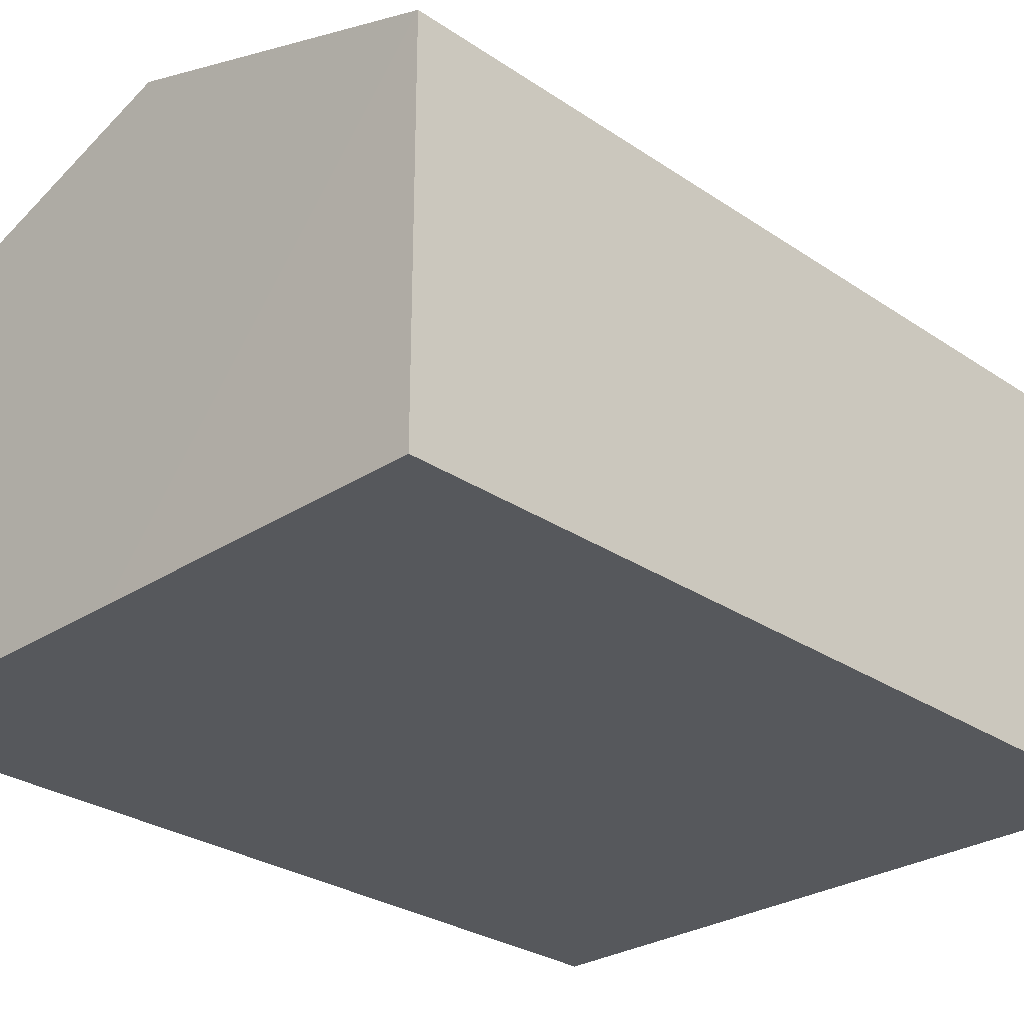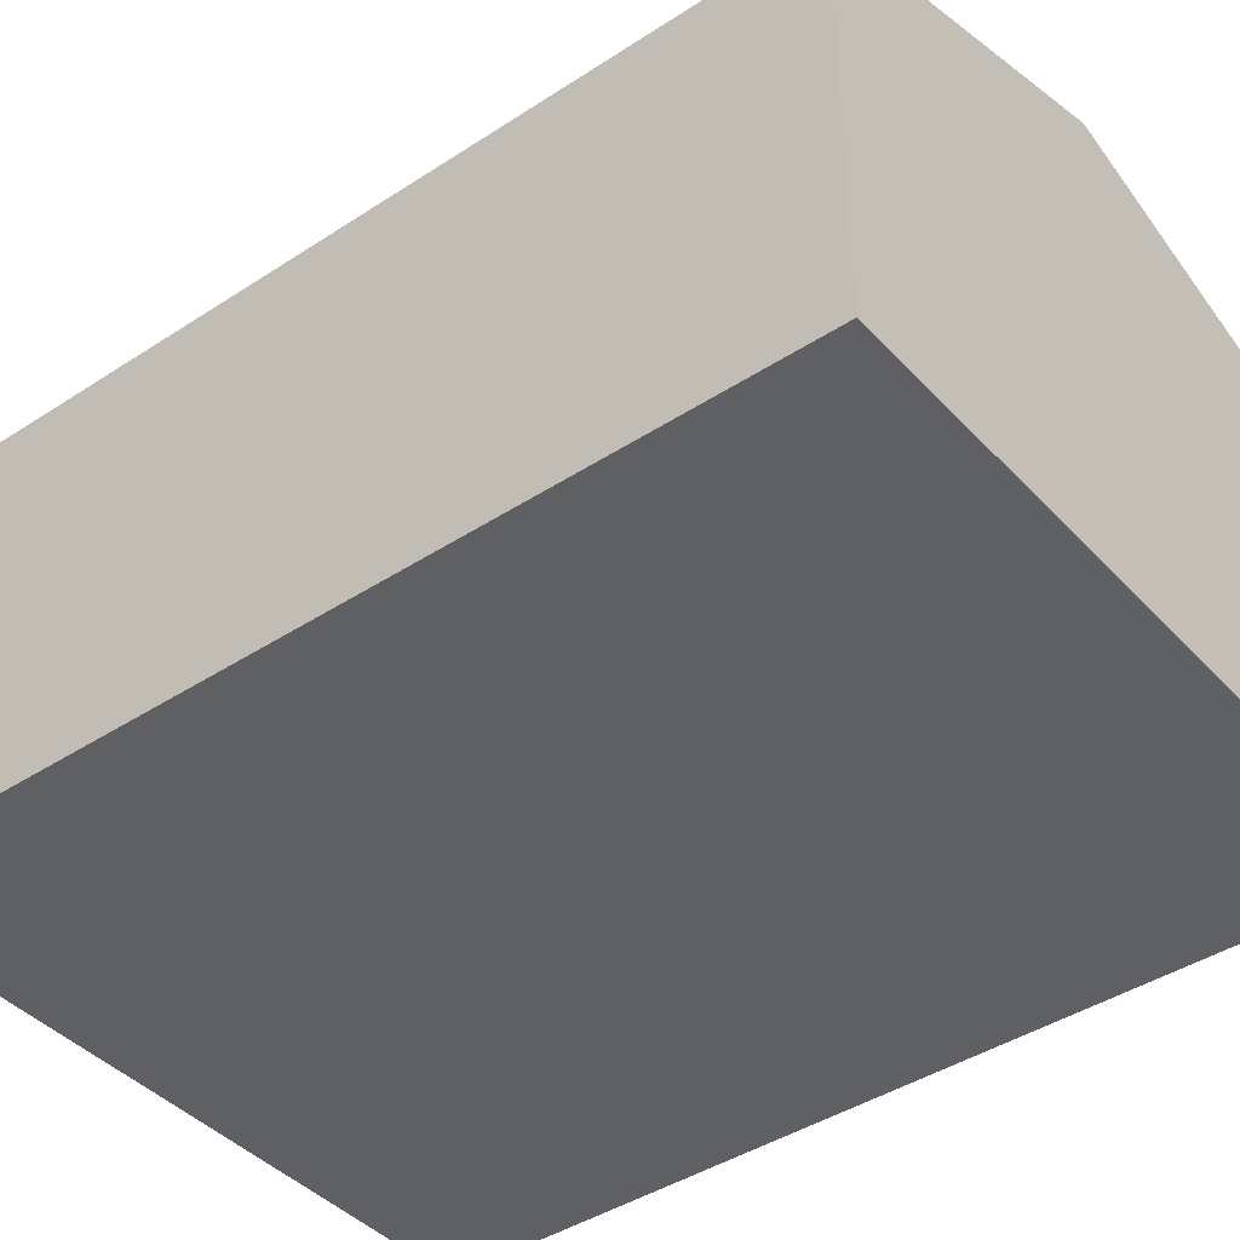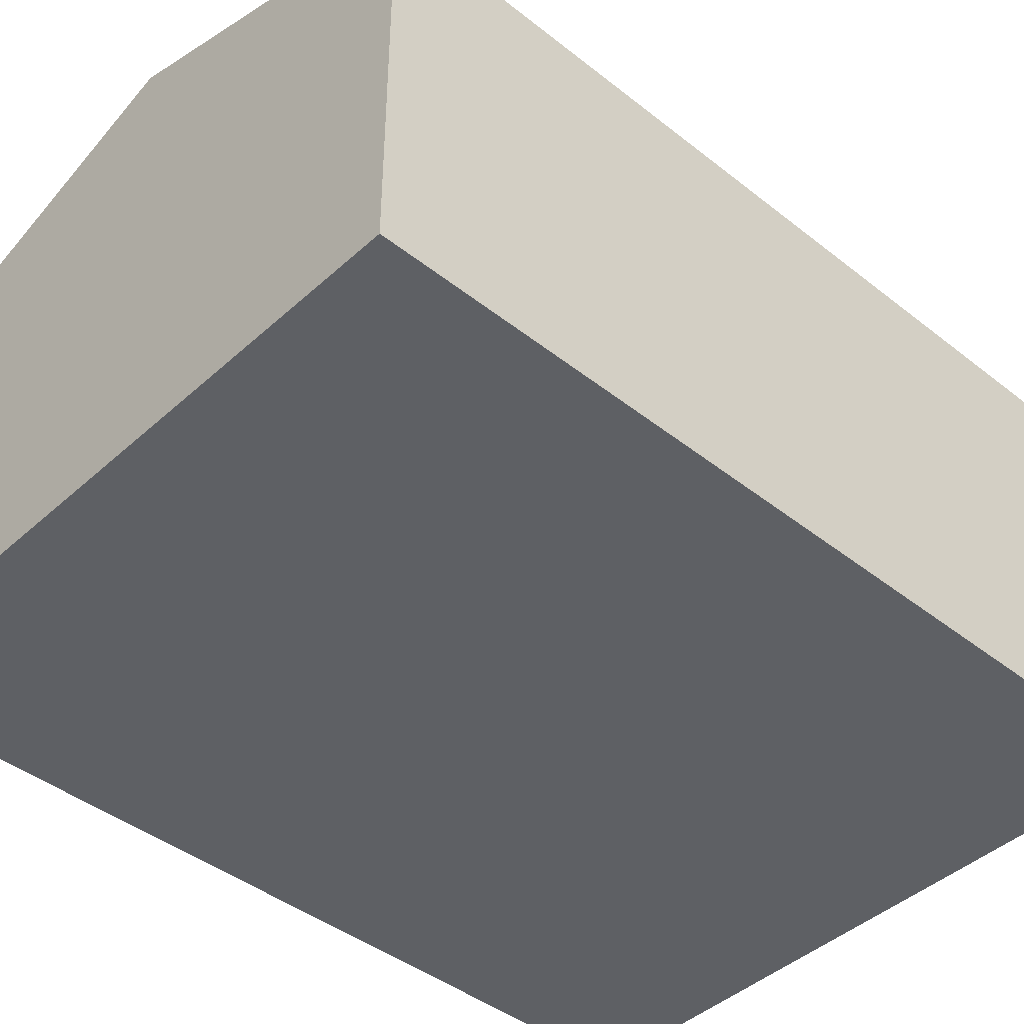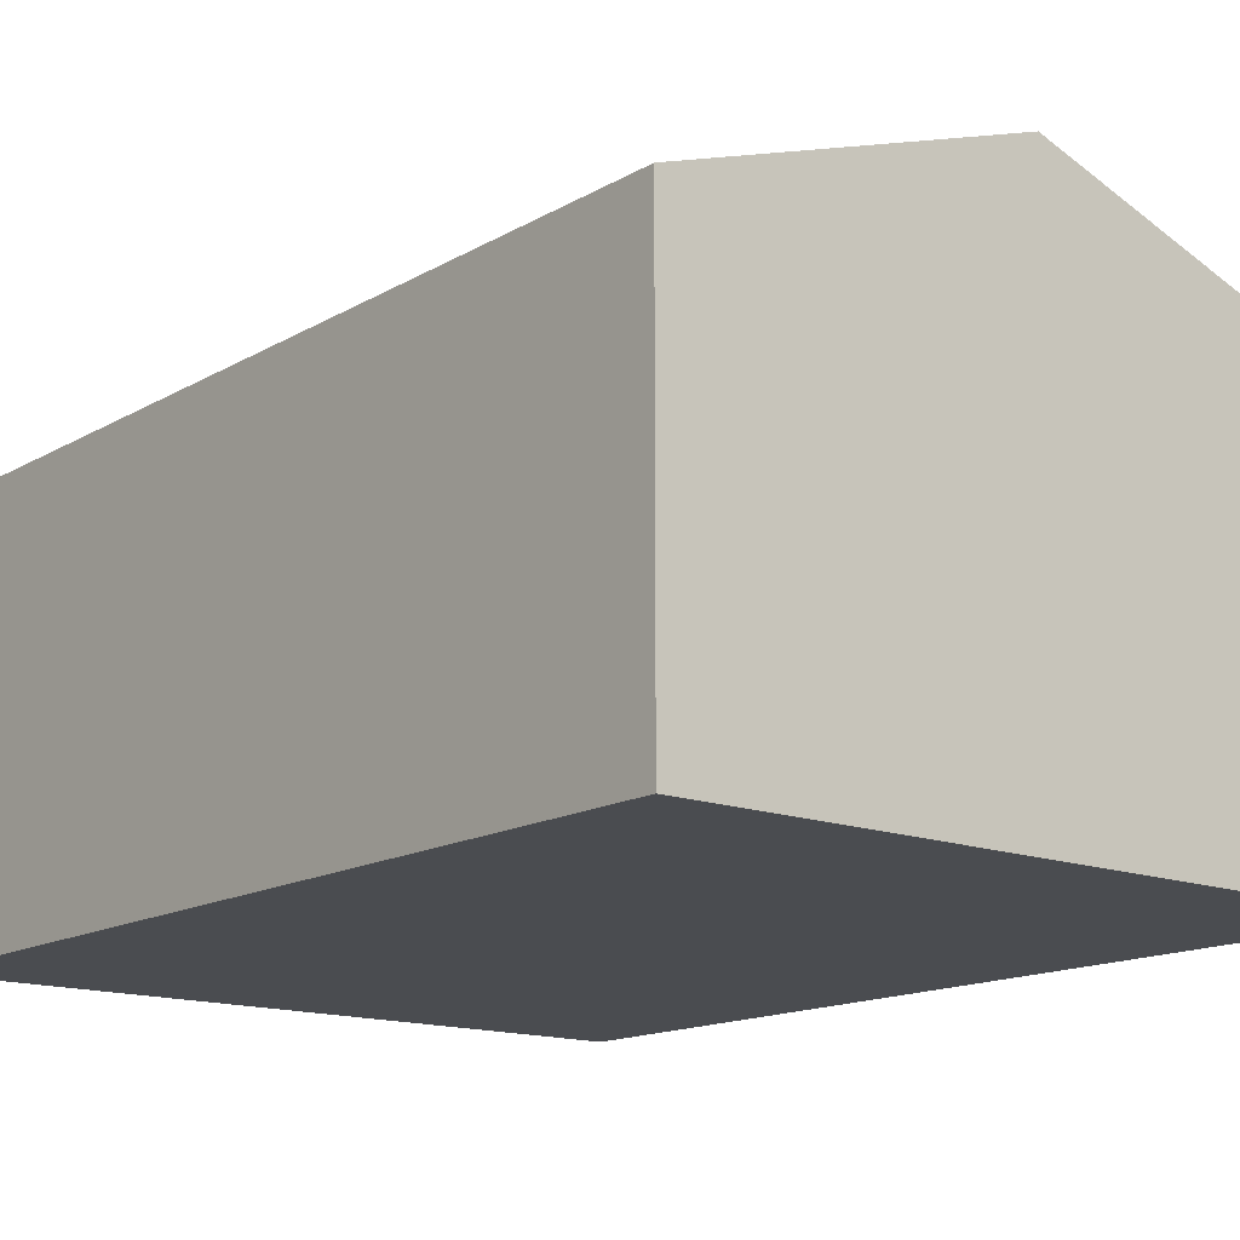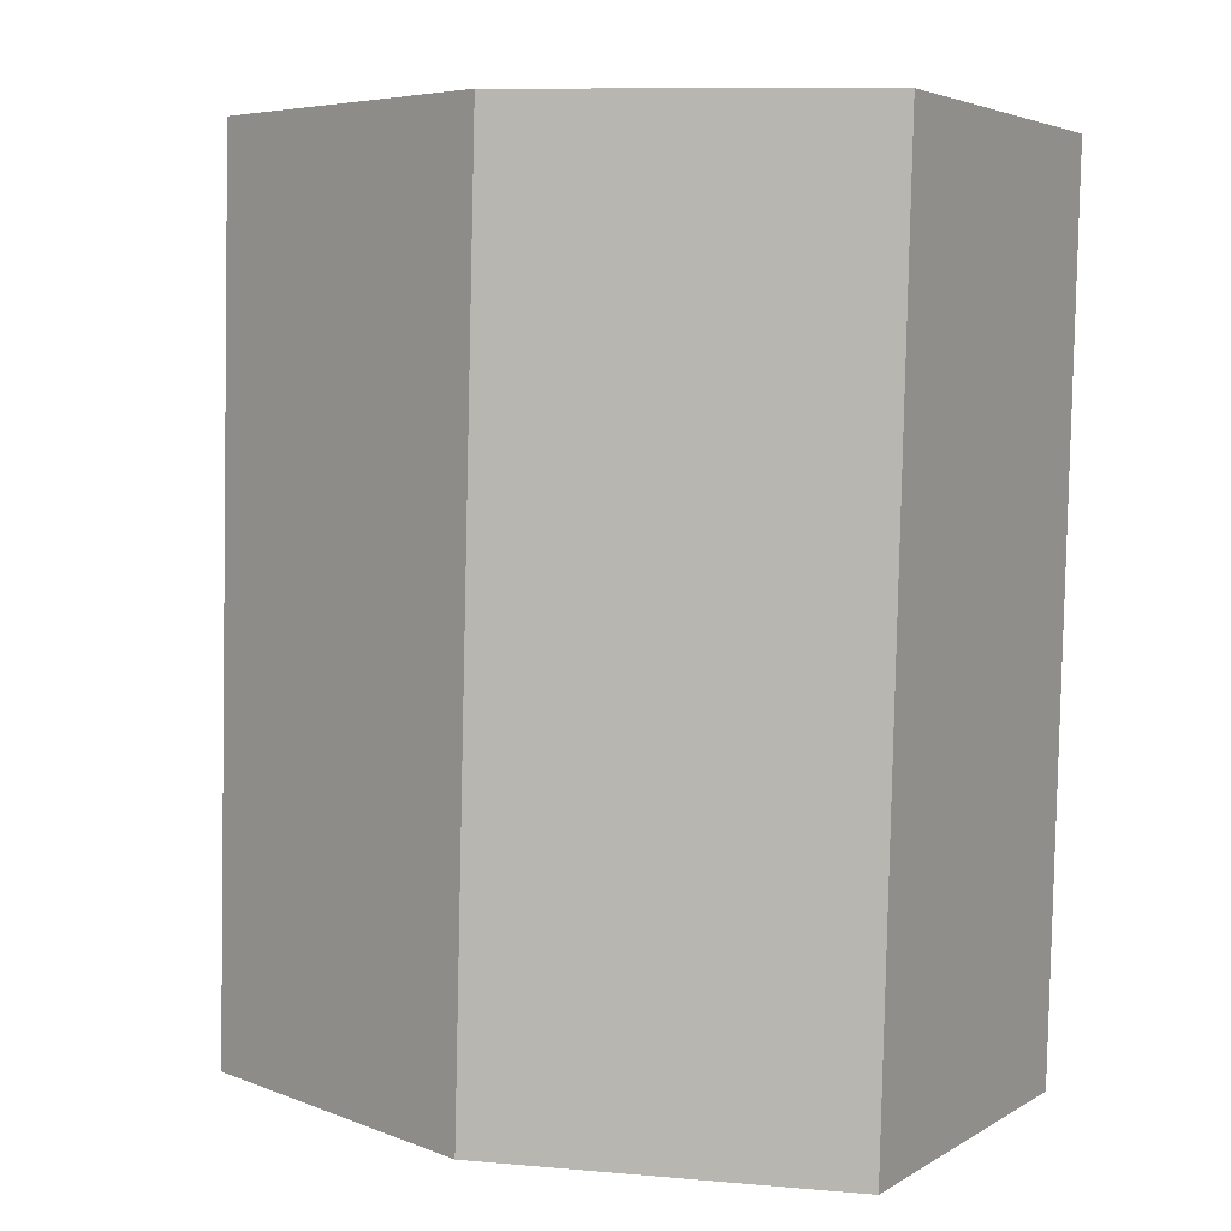
<metadata>
{"format":"obj","ext":"obj","renderer":"f3d","projection":"perspective","resolution":1024,"background":"white","views":[{"elev":-28.1,"azim":-137.1,"up":"+Y"},{"elev":-42.1,"azim":126.9,"up":"+Y"},{"elev":-43.0,"azim":45.6,"up":"+Y"},{"elev":-14.8,"azim":-40.6,"up":"+Y"},{"elev":4.2,"azim":-150.4,"up":"+Z"}]}
</metadata>
<code>
v  0 2.874 1.76e-16
v  2.692 3.719 -6.56
v  0.177 2.874 -6.635
v  2.515 3.719 0.059
v  5.054 2.866 0.119
v  5.183 2.882 -6.485
v  0 0 0
v  2.515 -3.613e-18 0.059
v  5.054 -7.287e-18 0.119
v  5.183 3.971e-16 -6.485
v  2.692 4.017e-16 -6.56
v  0.177 4.063e-16 -6.635
g defaultobject
f 1 2 3
f 2 1 4
f 5 2 4
f 2 5 6
f 7 4 1
f 4 7 5
f 5 7 8
f 5 8 9
f 5 10 6
f 10 5 9
f 10 2 6
f 2 10 3
f 3 10 11
f 3 11 12
f 12 1 3
f 1 12 7
f 8 10 9
f 10 8 7
f 10 7 12
f 10 12 11

</code>
